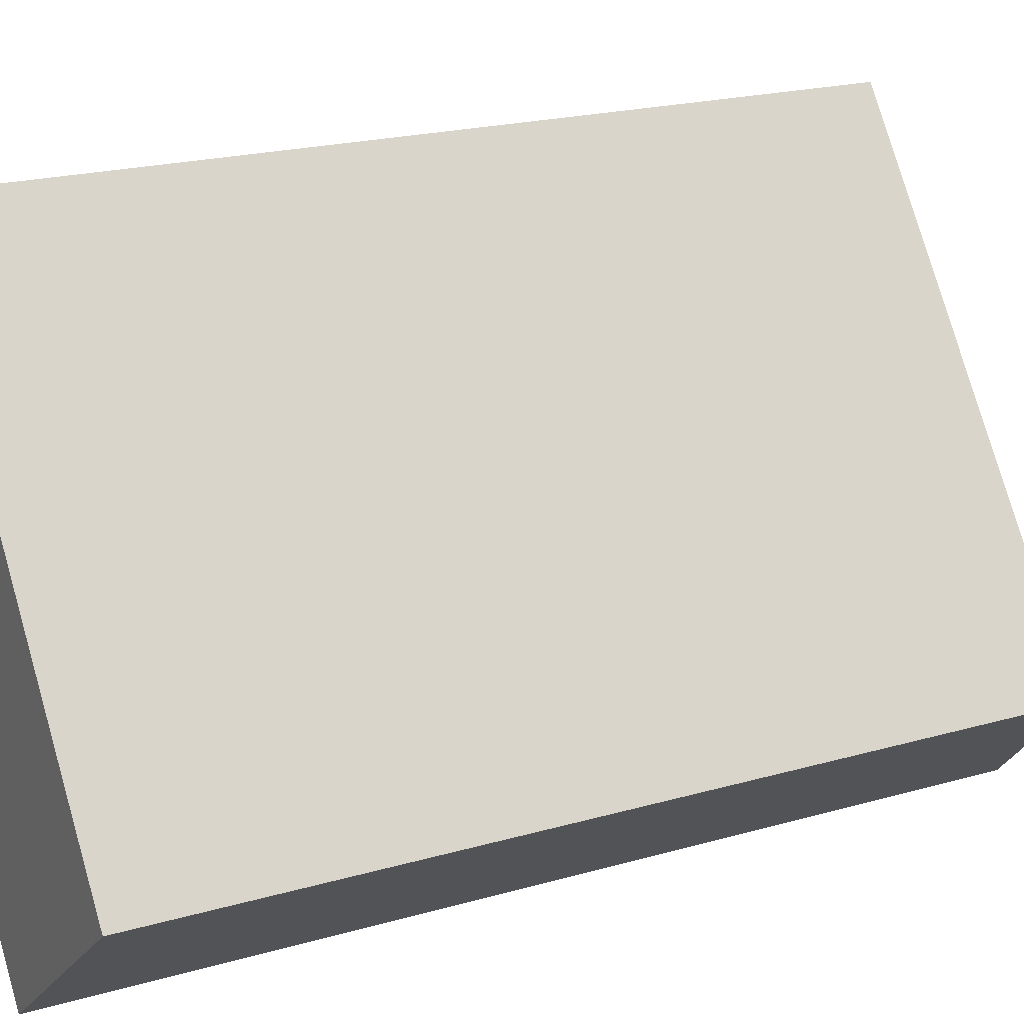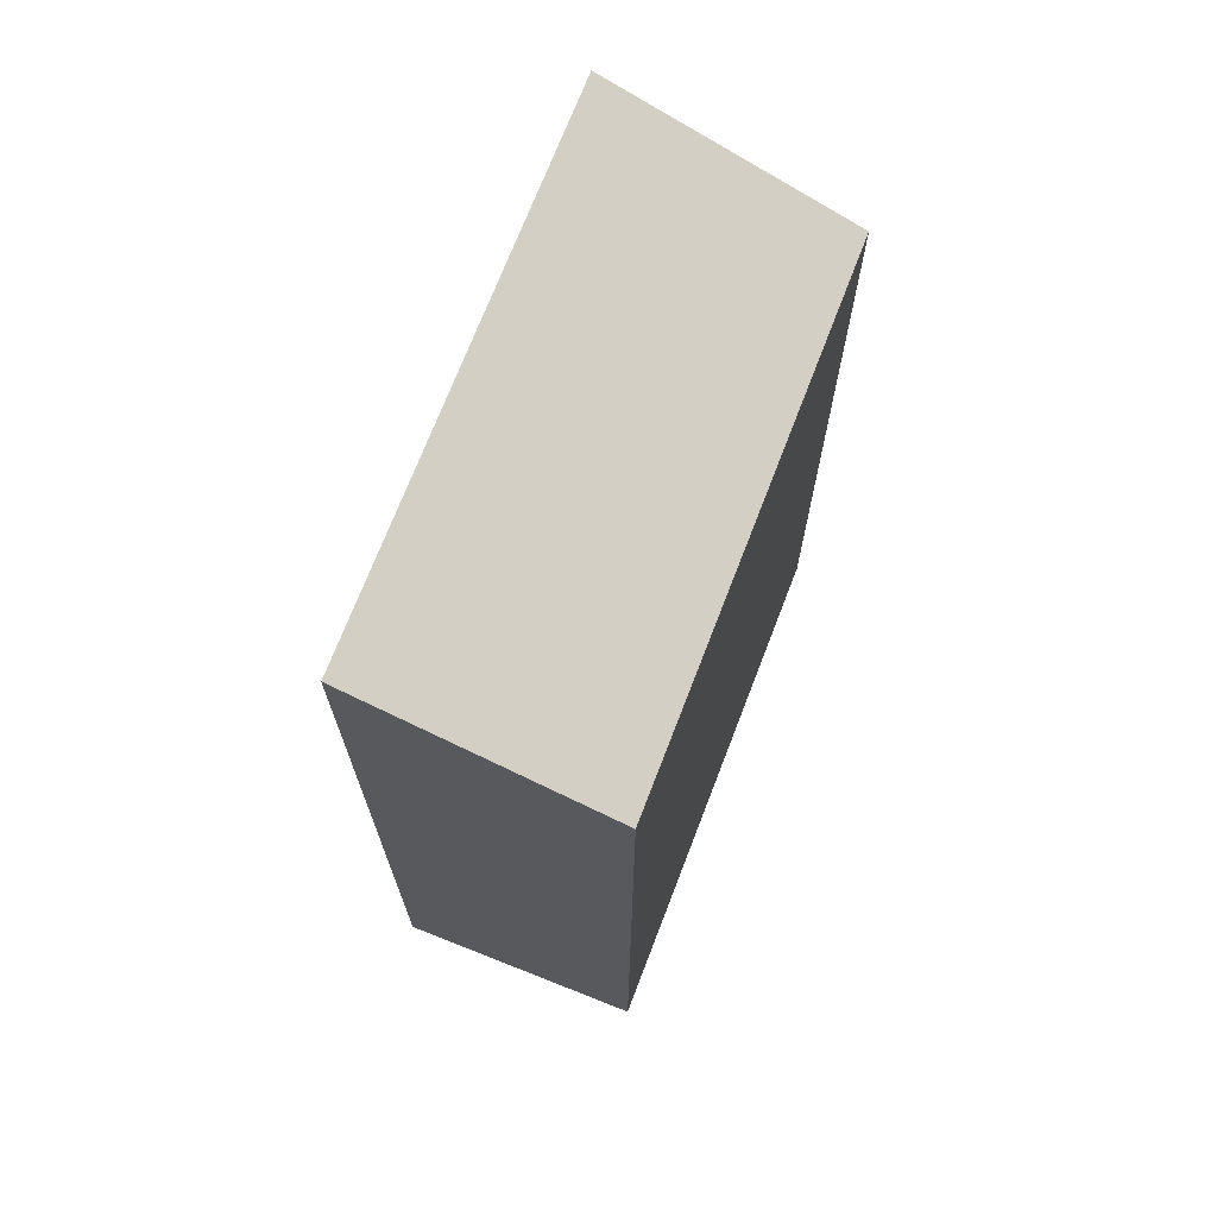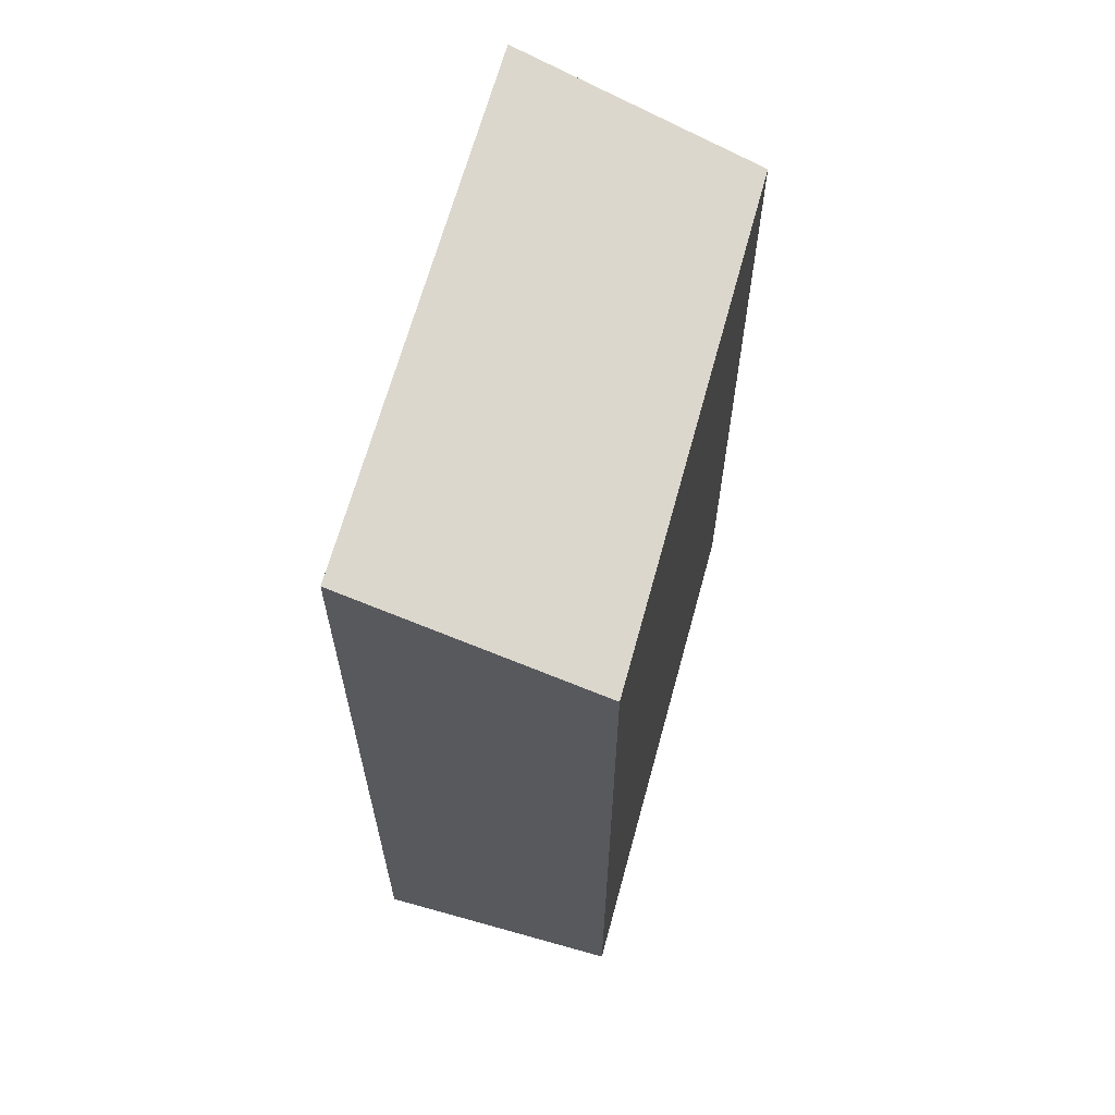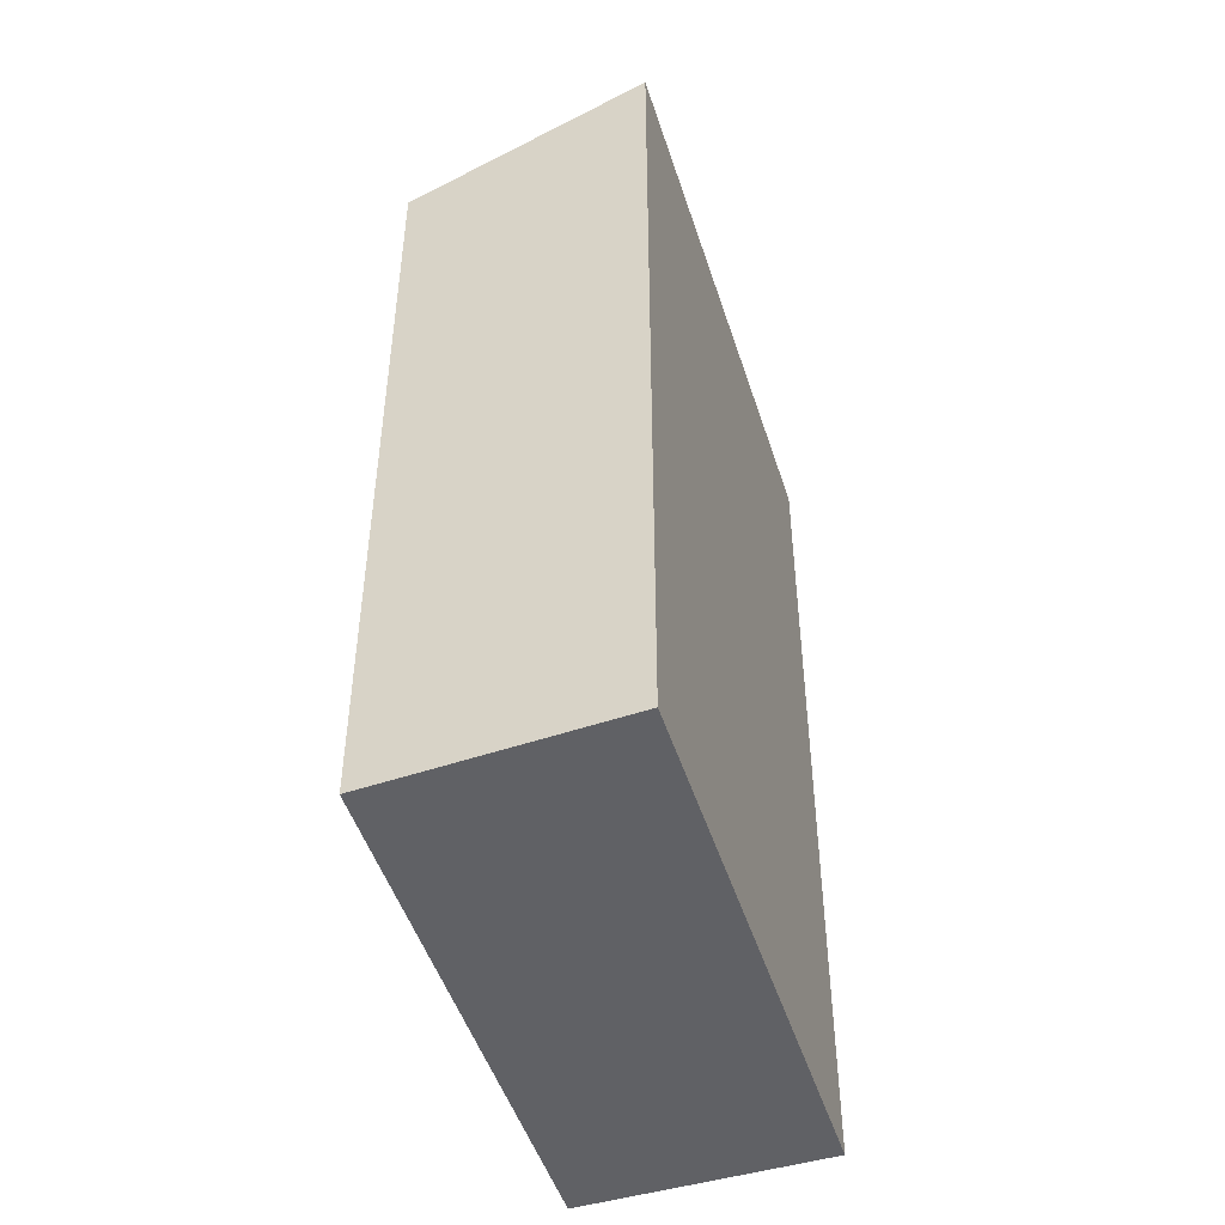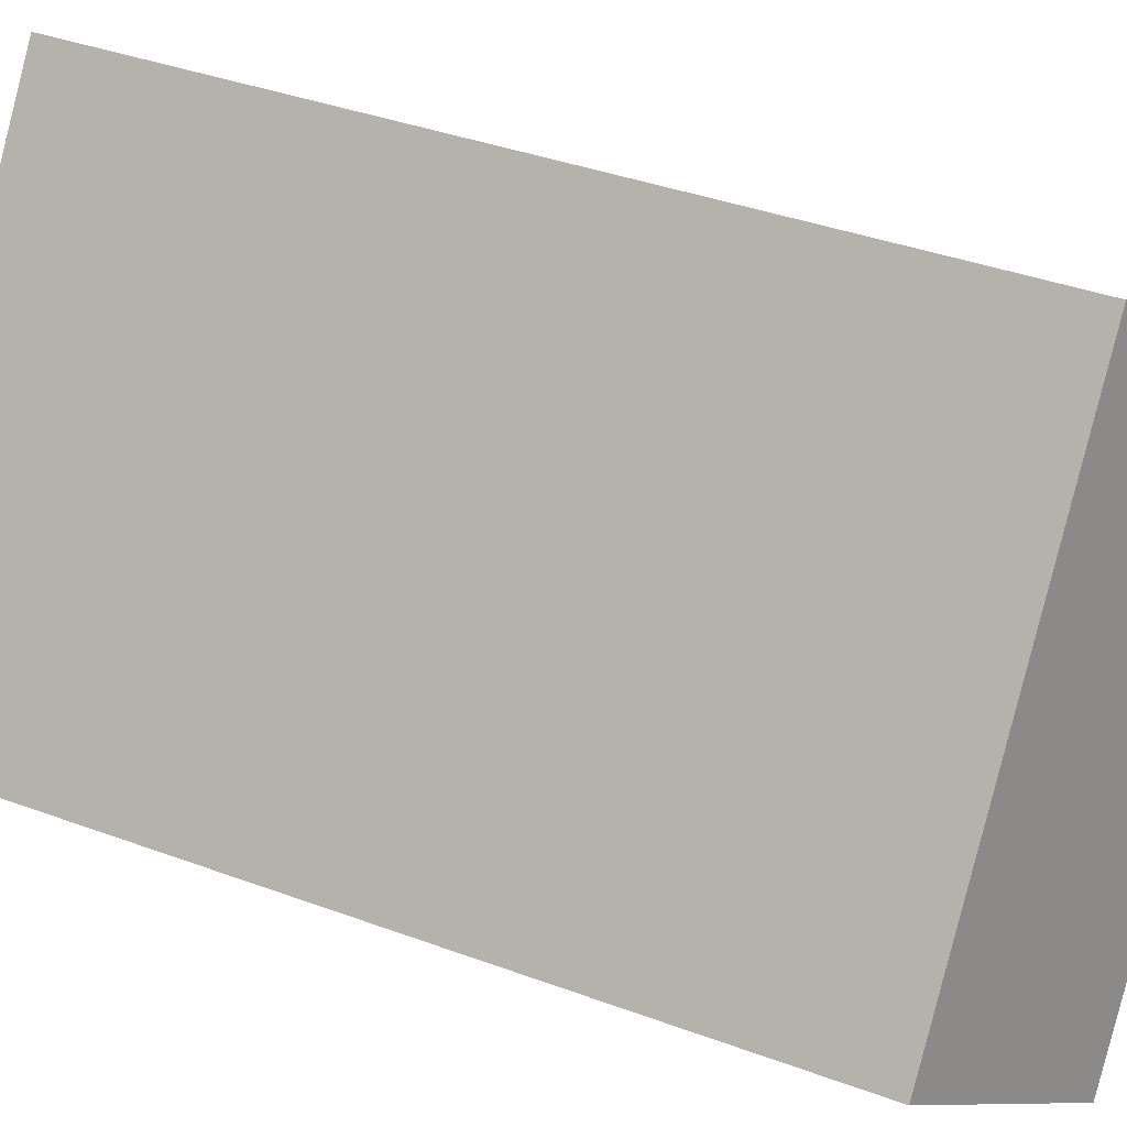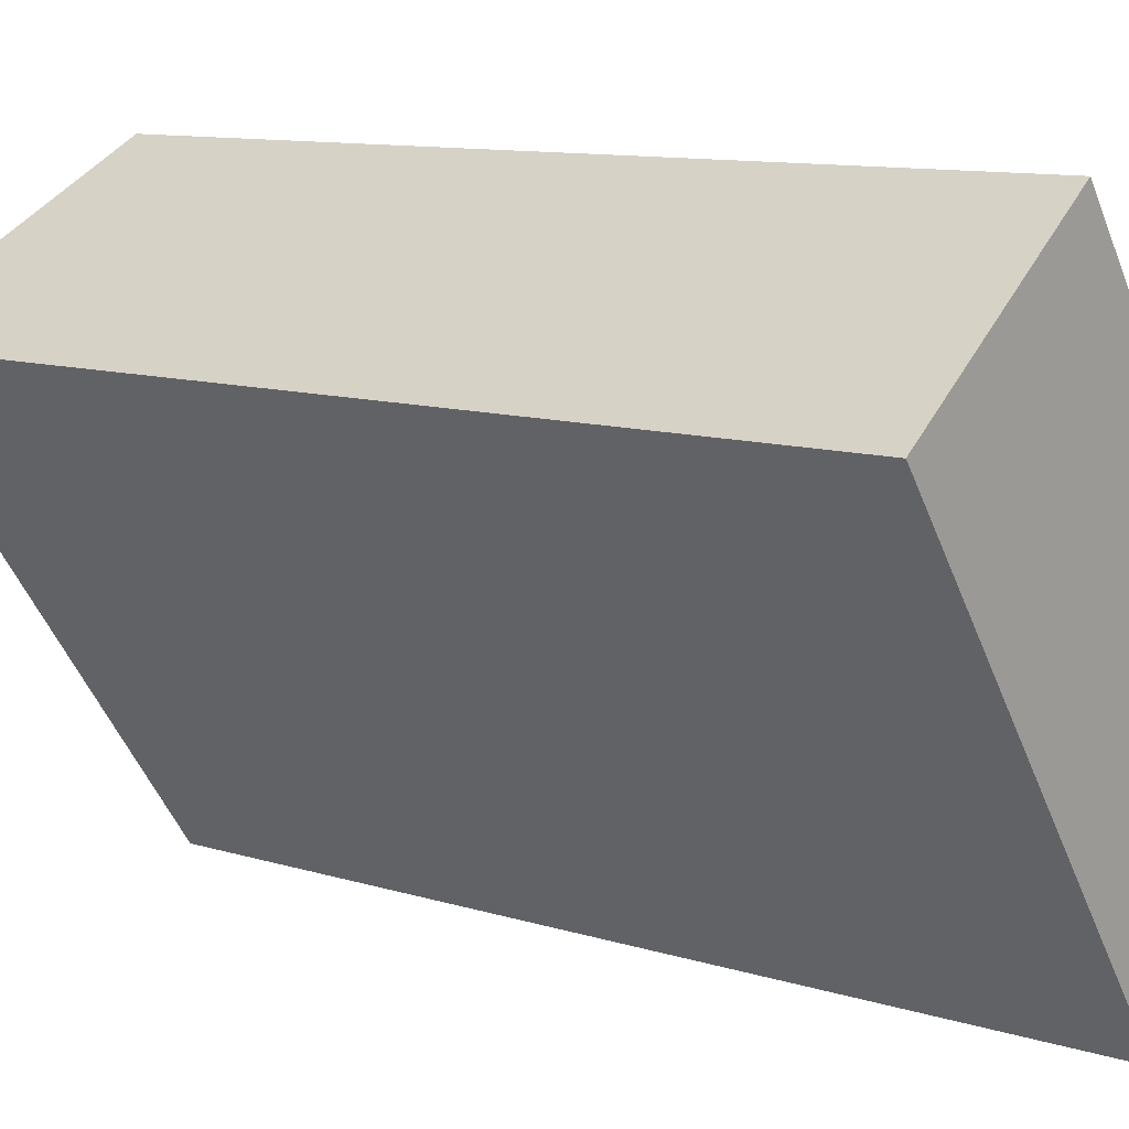
<metadata>
{"format":"obj","ext":"obj","renderer":"f3d","projection":"perspective","resolution":1024,"background":"white","views":[{"elev":20.0,"azim":61.7,"up":"+Z"},{"elev":71.1,"azim":-14.7,"up":"+Y"},{"elev":65.4,"azim":-20.5,"up":"+Y"},{"elev":-48.8,"azim":161.8,"up":"+Y"},{"elev":38.7,"azim":114.9,"up":"+Z"},{"elev":10.5,"azim":-51.7,"up":"+Z"}]}
</metadata>
<code>
v  3.676 10.24 -5.106
v  2.298 9.32 1.688
v  5.895 9.322 -3.315
v  0.009 10.24 -0.012
v  0.258 10.14 0.19
v  0 10.24 6.27e-16
v  0.009 7.348e-19 -0.012
v  0 0 0
v  3.676 3.127e-16 -5.106
v  2.298 -1.034e-16 1.688
v  0.258 -1.163e-17 0.19
v  5.895 2.03e-16 -3.315
g defaultobject
f 1 2 3
f 2 1 4
f 2 4 5
f 5 4 6
f 7 6 4
f 6 7 8
f 9 4 1
f 4 9 7
f 8 5 6
f 5 8 2
f 2 8 10
f 10 8 11
f 2 12 3
f 12 2 10
f 3 9 1
f 9 3 12
f 11 12 10
f 12 11 9
f 9 11 7
f 7 11 8

</code>
